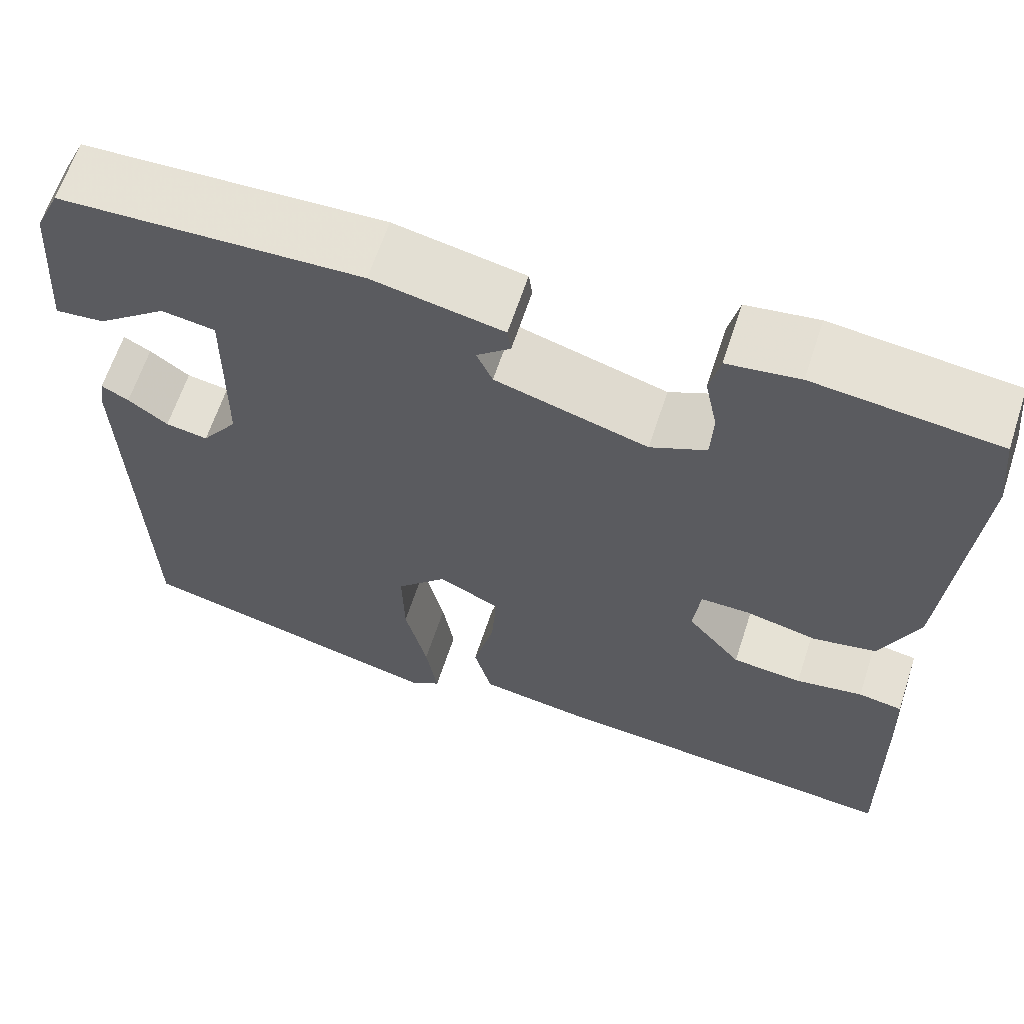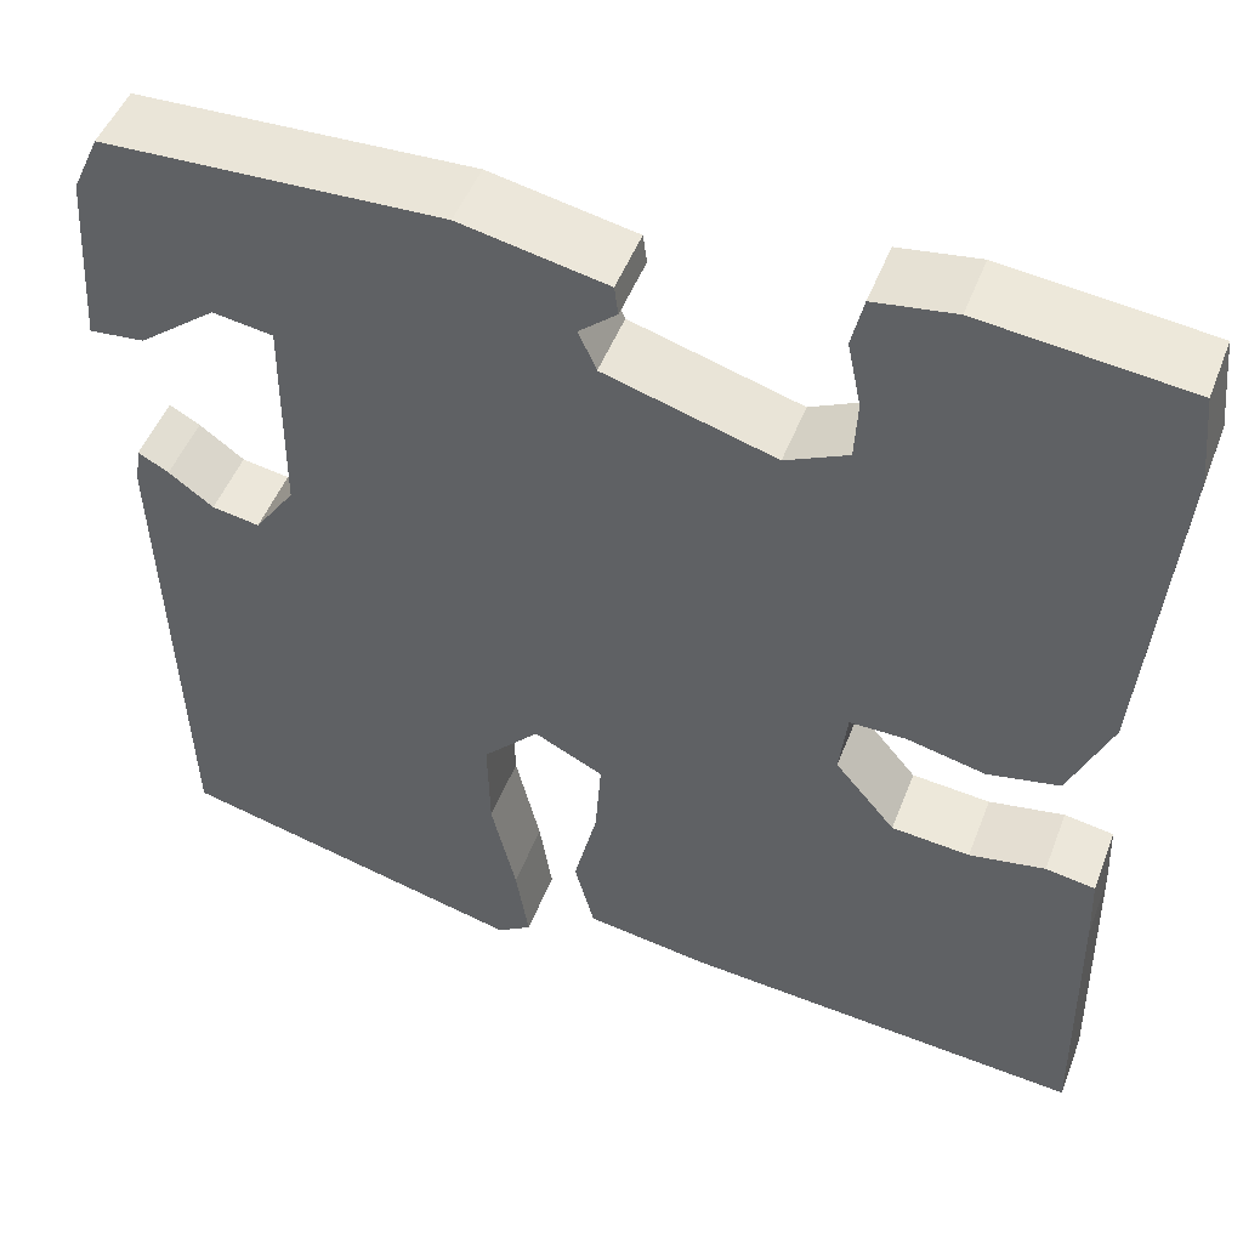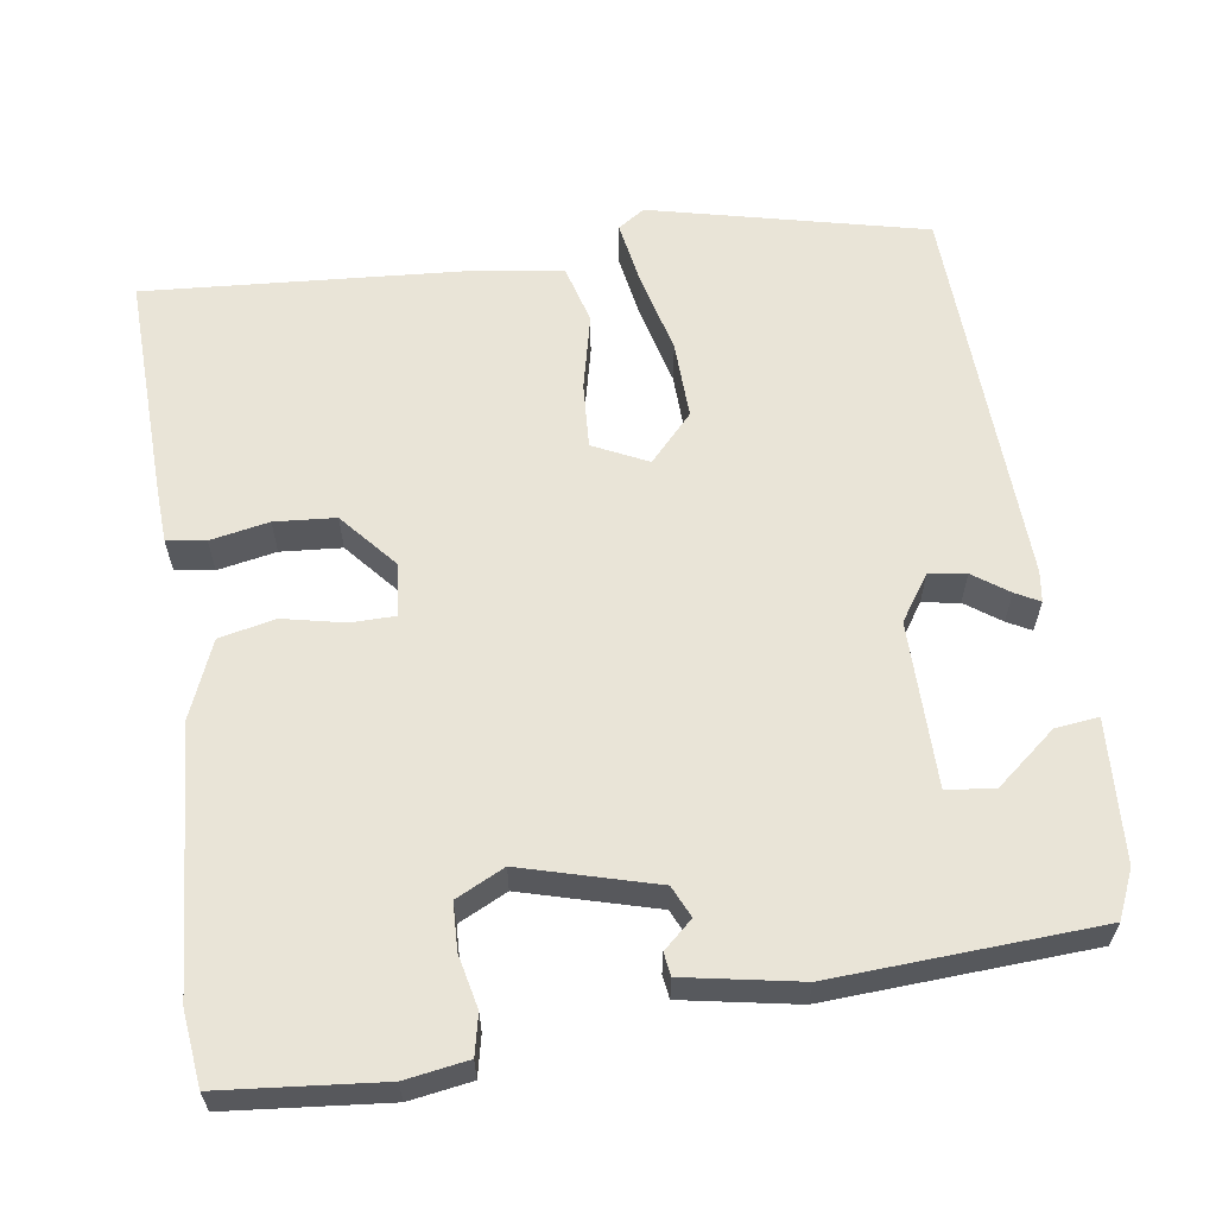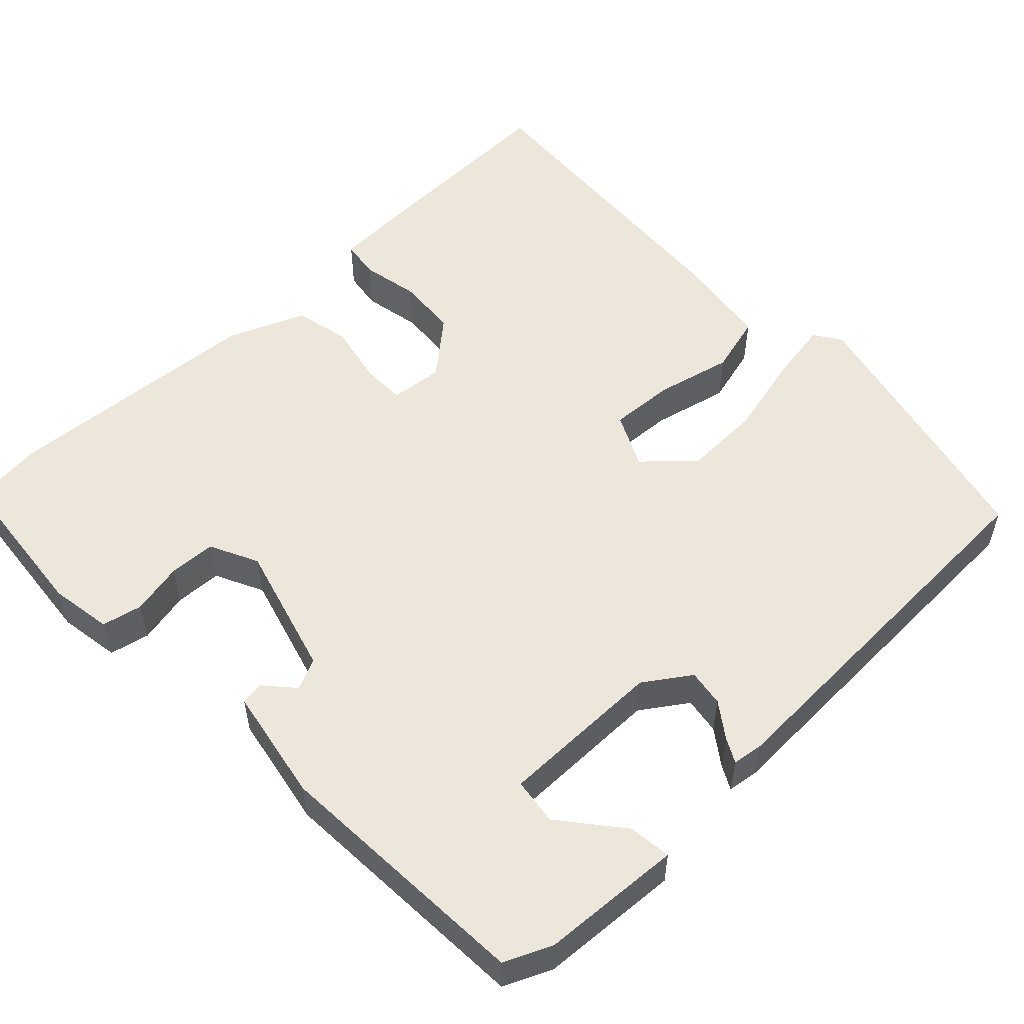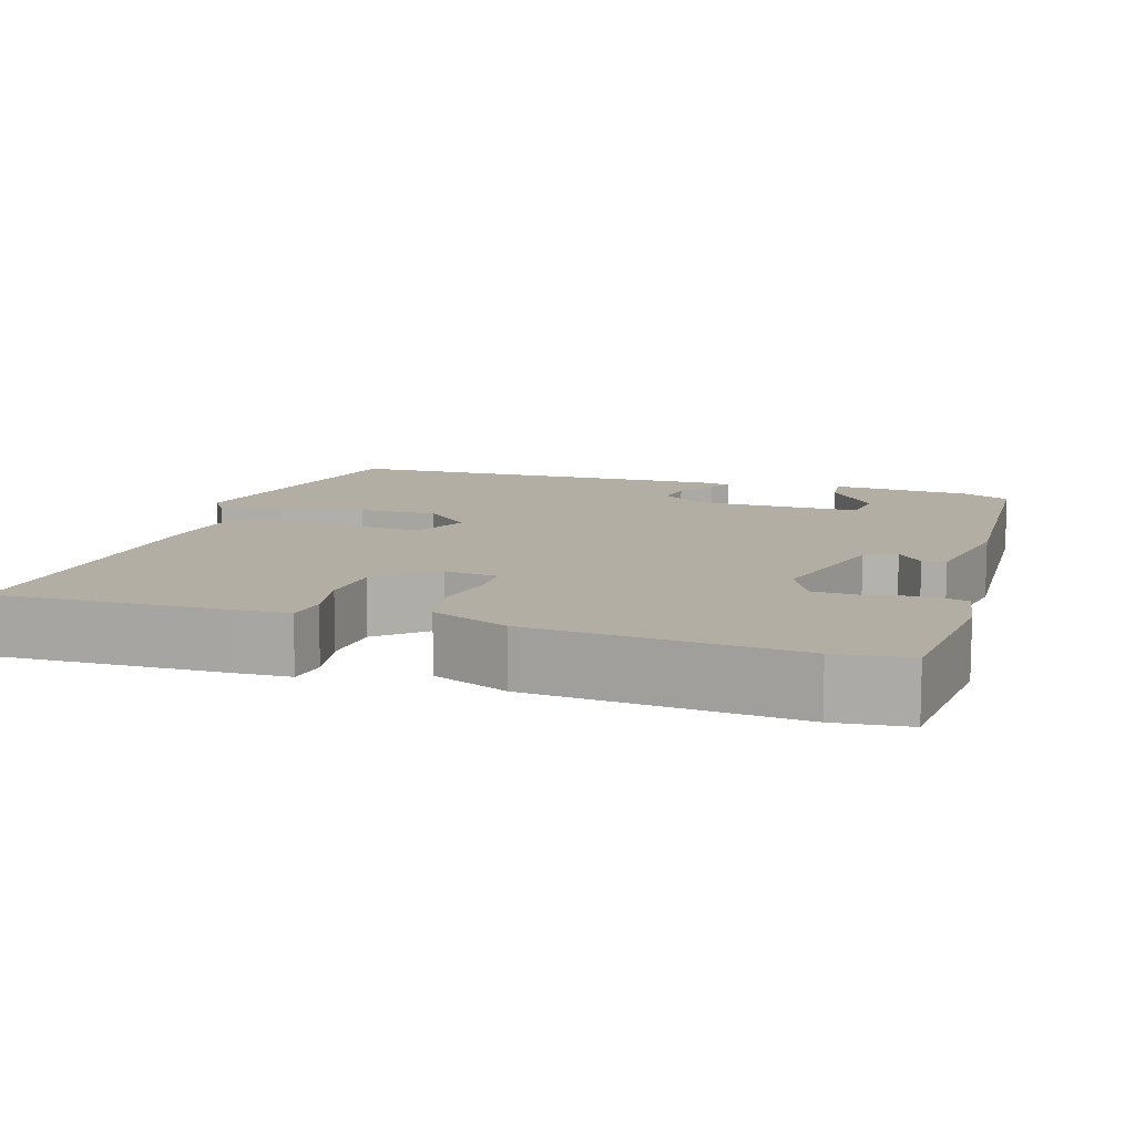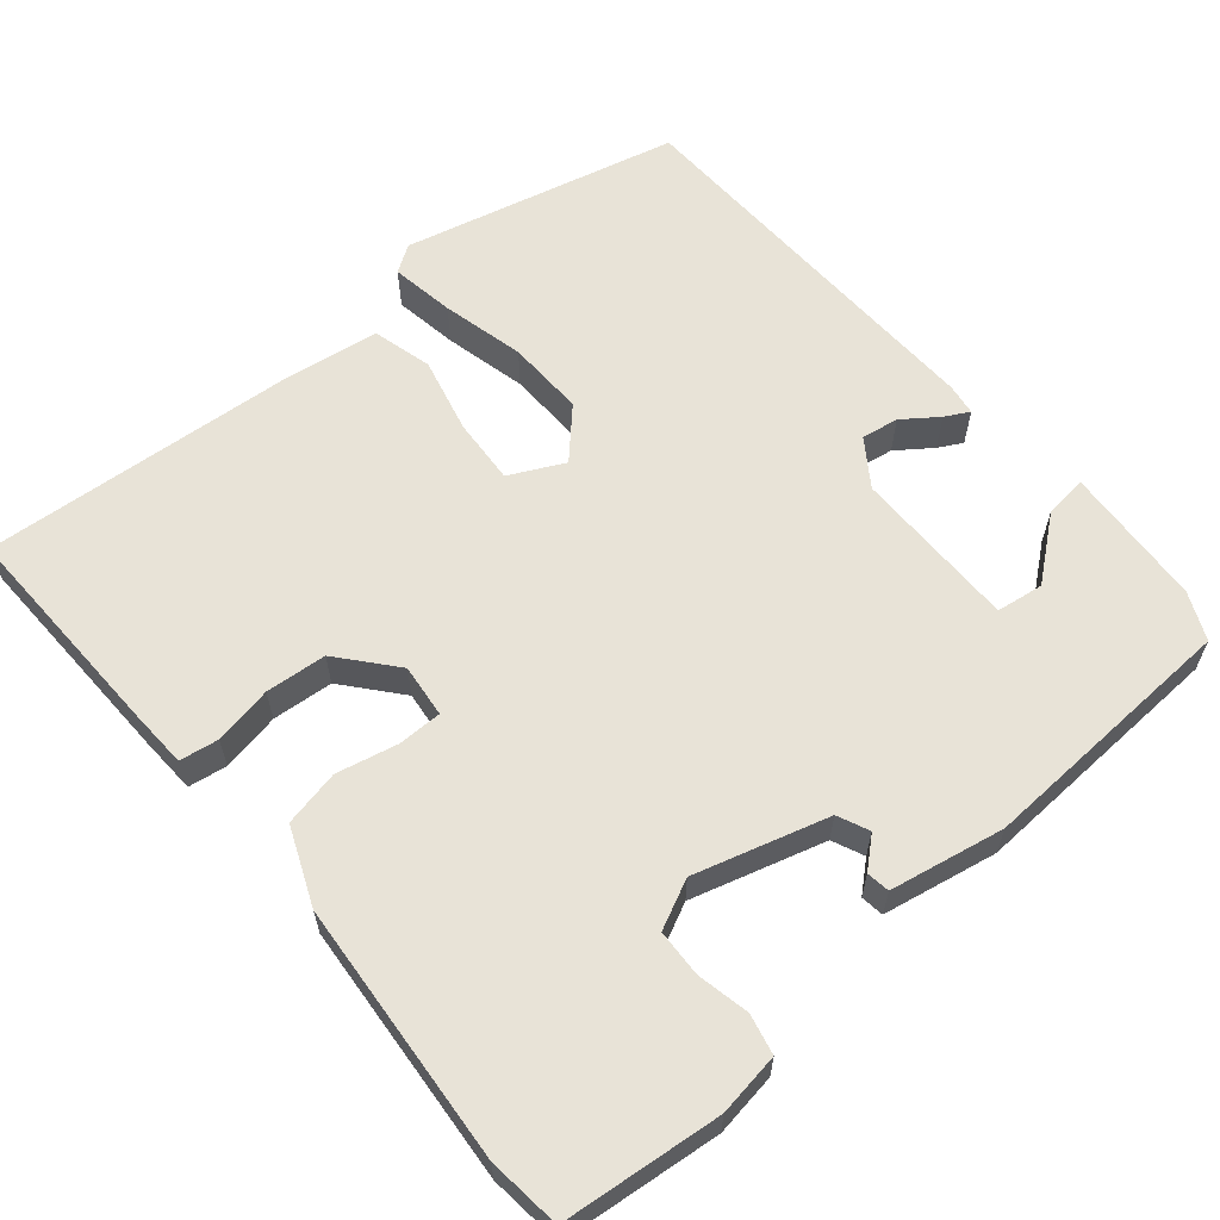
<metadata>
{"format":"obj","ext":"obj","renderer":"f3d","projection":"perspective","resolution":1024,"background":"white","views":[{"elev":63.5,"azim":-161.9,"up":"+Z"},{"elev":49.3,"azim":-159.3,"up":"+Z"},{"elev":61.0,"azim":-9.0,"up":"+Y"},{"elev":53.8,"azim":45.7,"up":"+Y"},{"elev":11.0,"azim":-72.9,"up":"+Y"},{"elev":61.5,"azim":-40.4,"up":"+Y"}]}
</metadata>
<code>
v 0.498 0.07 0.489
v 0.526 0.07 0.428
v 0.539 0.07 0.245
v 0.483 0.07 0.251
v 0.404 0.07 0.314
v 0.343 0.07 0.305
v 0.345 0.07 0.091
v 0.386 0.07 0.032
v 0.434 0.07 0.04
v 0.479 0.07 0.073
v 0.51 0.07 0.09
v 0.516 0.07 0.05
v 0.502 0.07 -0.455
v 0.147 0.07 -0.543
v 0.112 0.07 -0.52
v 0.125 0.07 -0.437
v 0.15 0.07 -0.33
v 0.152 0.07 -0.229
v 0.095 0.07 -0.169
v 0.025 0.07 -0.204
v 0.031 0.07 -0.289
v 0.055 0.07 -0.387
v 0.035 0.07 -0.464
v -0.089 0.07 -0.483
v -0.496 0.07 -0.516
v -0.49 0.07 -0.224
v -0.487 0.07 -0.151
v -0.437 0.07 -0.143
v -0.361 0.07 -0.157
v -0.282 0.07 -0.15
v -0.221 0.07 -0.077
v -0.229 0.07 -0.008
v -0.286 0.07 -0.008
v -0.365 0.07 -0.026
v -0.438 0.07 -0.011
v -0.48 0.07 0.088
v -0.508 0.07 0.427
v -0.498 0.07 0.522
v -0.292 0.07 0.544
v -0.211 0.07 0.532
v -0.199 0.07 0.48
v -0.213 0.07 0.412
v -0.21 0.07 0.351
v -0.147 0.07 0.321
v 0.025 0.07 0.371
v 0.043 0.07 0.412
v 0.005 0.07 0.445
v 0.009 0.07 0.475
v 0.157 0.07 0.504
v 0.498 0 0.489
v 0.526 0 0.428
v 0.539 0 0.245
v 0.483 0 0.251
v 0.404 0 0.314
v 0.343 0 0.305
v 0.345 0 0.091
v 0.386 0 0.032
v 0.434 0 0.04
v 0.479 0 0.073
v 0.51 0 0.09
v 0.516 0 0.05
v 0.502 0 -0.455
v 0.147 0 -0.543
v 0.112 0 -0.52
v 0.125 0 -0.437
v 0.15 0 -0.33
v 0.152 0 -0.229
v 0.095 0 -0.169
v 0.025 0 -0.204
v 0.031 0 -0.289
v 0.055 0 -0.387
v 0.035 0 -0.464
v -0.089 0 -0.483
v -0.496 0 -0.516
v -0.49 0 -0.224
v -0.487 0 -0.151
v -0.437 0 -0.143
v -0.361 0 -0.157
v -0.282 0 -0.15
v -0.221 0 -0.077
v -0.229 0 -0.008
v -0.286 0 -0.008
v -0.365 0 -0.026
v -0.438 0 -0.011
v -0.48 0 0.088
v -0.508 0 0.427
v -0.498 0 0.522
v -0.292 0 0.544
v -0.211 0 0.532
v -0.199 0 0.48
v -0.213 0 0.412
v -0.21 0 0.351
v -0.147 0 0.321
v 0.025 0 0.371
v 0.043 0 0.412
v 0.005 0 0.445
v 0.009 0 0.475
v 0.157 0 0.504
f 49 1 2
f 48 49 2
f 47 48 2
f 46 47 2
f 45 46 2
f 44 45 2
f 40 41 42
f 39 40 42
f 38 39 42
f 37 38 42
f 36 37 42
f 35 36 42
f 34 35 42
f 33 34 42 43
f 32 33 43 44
f 27 28 29
f 26 27 29
f 25 26 29
f 24 25 29
f 23 24 29
f 22 23 29
f 21 22 29
f 20 21 29 30
f 19 20 30 31
f 15 16 17
f 14 15 17
f 13 14 17
f 12 13 17
f 11 12 17
f 10 11 17
f 9 10 17
f 8 9 17 18
f 7 8 18 19
f 2 3 4 5
f 2 5 6
f 44 2 6
f 31 32 44
f 19 31 44
f 7 19 44
f 6 7 44
f 51 50 98
f 51 98 97
f 51 97 96
f 51 96 95
f 51 95 94
f 51 94 93
f 91 90 89
f 91 89 88
f 91 88 87
f 91 87 86
f 91 86 85
f 91 85 84
f 91 84 83
f 92 91 83 82
f 93 92 82 81
f 78 77 76
f 78 76 75
f 78 75 74
f 78 74 73
f 78 73 72
f 78 72 71
f 78 71 70
f 79 78 70 69
f 80 79 69 68
f 66 65 64
f 66 64 63
f 66 63 62
f 66 62 61
f 66 61 60
f 66 60 59
f 66 59 58
f 67 66 58 57
f 68 67 57 56
f 54 53 52 51
f 55 54 51
f 55 51 93
f 93 81 80
f 93 80 68
f 93 68 56
f 93 56 55
f 1 50 51 2
f 2 51 52 3
f 3 52 53 4
f 4 53 54 5
f 5 54 55 6
f 6 55 56 7
f 7 56 57 8
f 8 57 58 9
f 9 58 59 10
f 10 59 60 11
f 11 60 61 12
f 12 61 62 13
f 13 62 63 14
f 14 63 64 15
f 15 64 65 16
f 16 65 66 17
f 17 66 67 18
f 18 67 68 19
f 19 68 69 20
f 20 69 70 21
f 21 70 71 22
f 22 71 72 23
f 23 72 73 24
f 24 73 74 25
f 25 74 75 26
f 26 75 76 27
f 27 76 77 28
f 28 77 78 29
f 29 78 79 30
f 30 79 80 31
f 31 80 81 32
f 32 81 82 33
f 33 82 83 34
f 34 83 84 35
f 35 84 85 36
f 36 85 86 37
f 37 86 87 38
f 38 87 88 39
f 39 88 89 40
f 40 89 90 41
f 41 90 91 42
f 42 91 92 43
f 43 92 93 44
f 44 93 94 45
f 45 94 95 46
f 46 95 96 47
f 47 96 97 48
f 48 97 98 49
f 49 98 50 1

</code>
